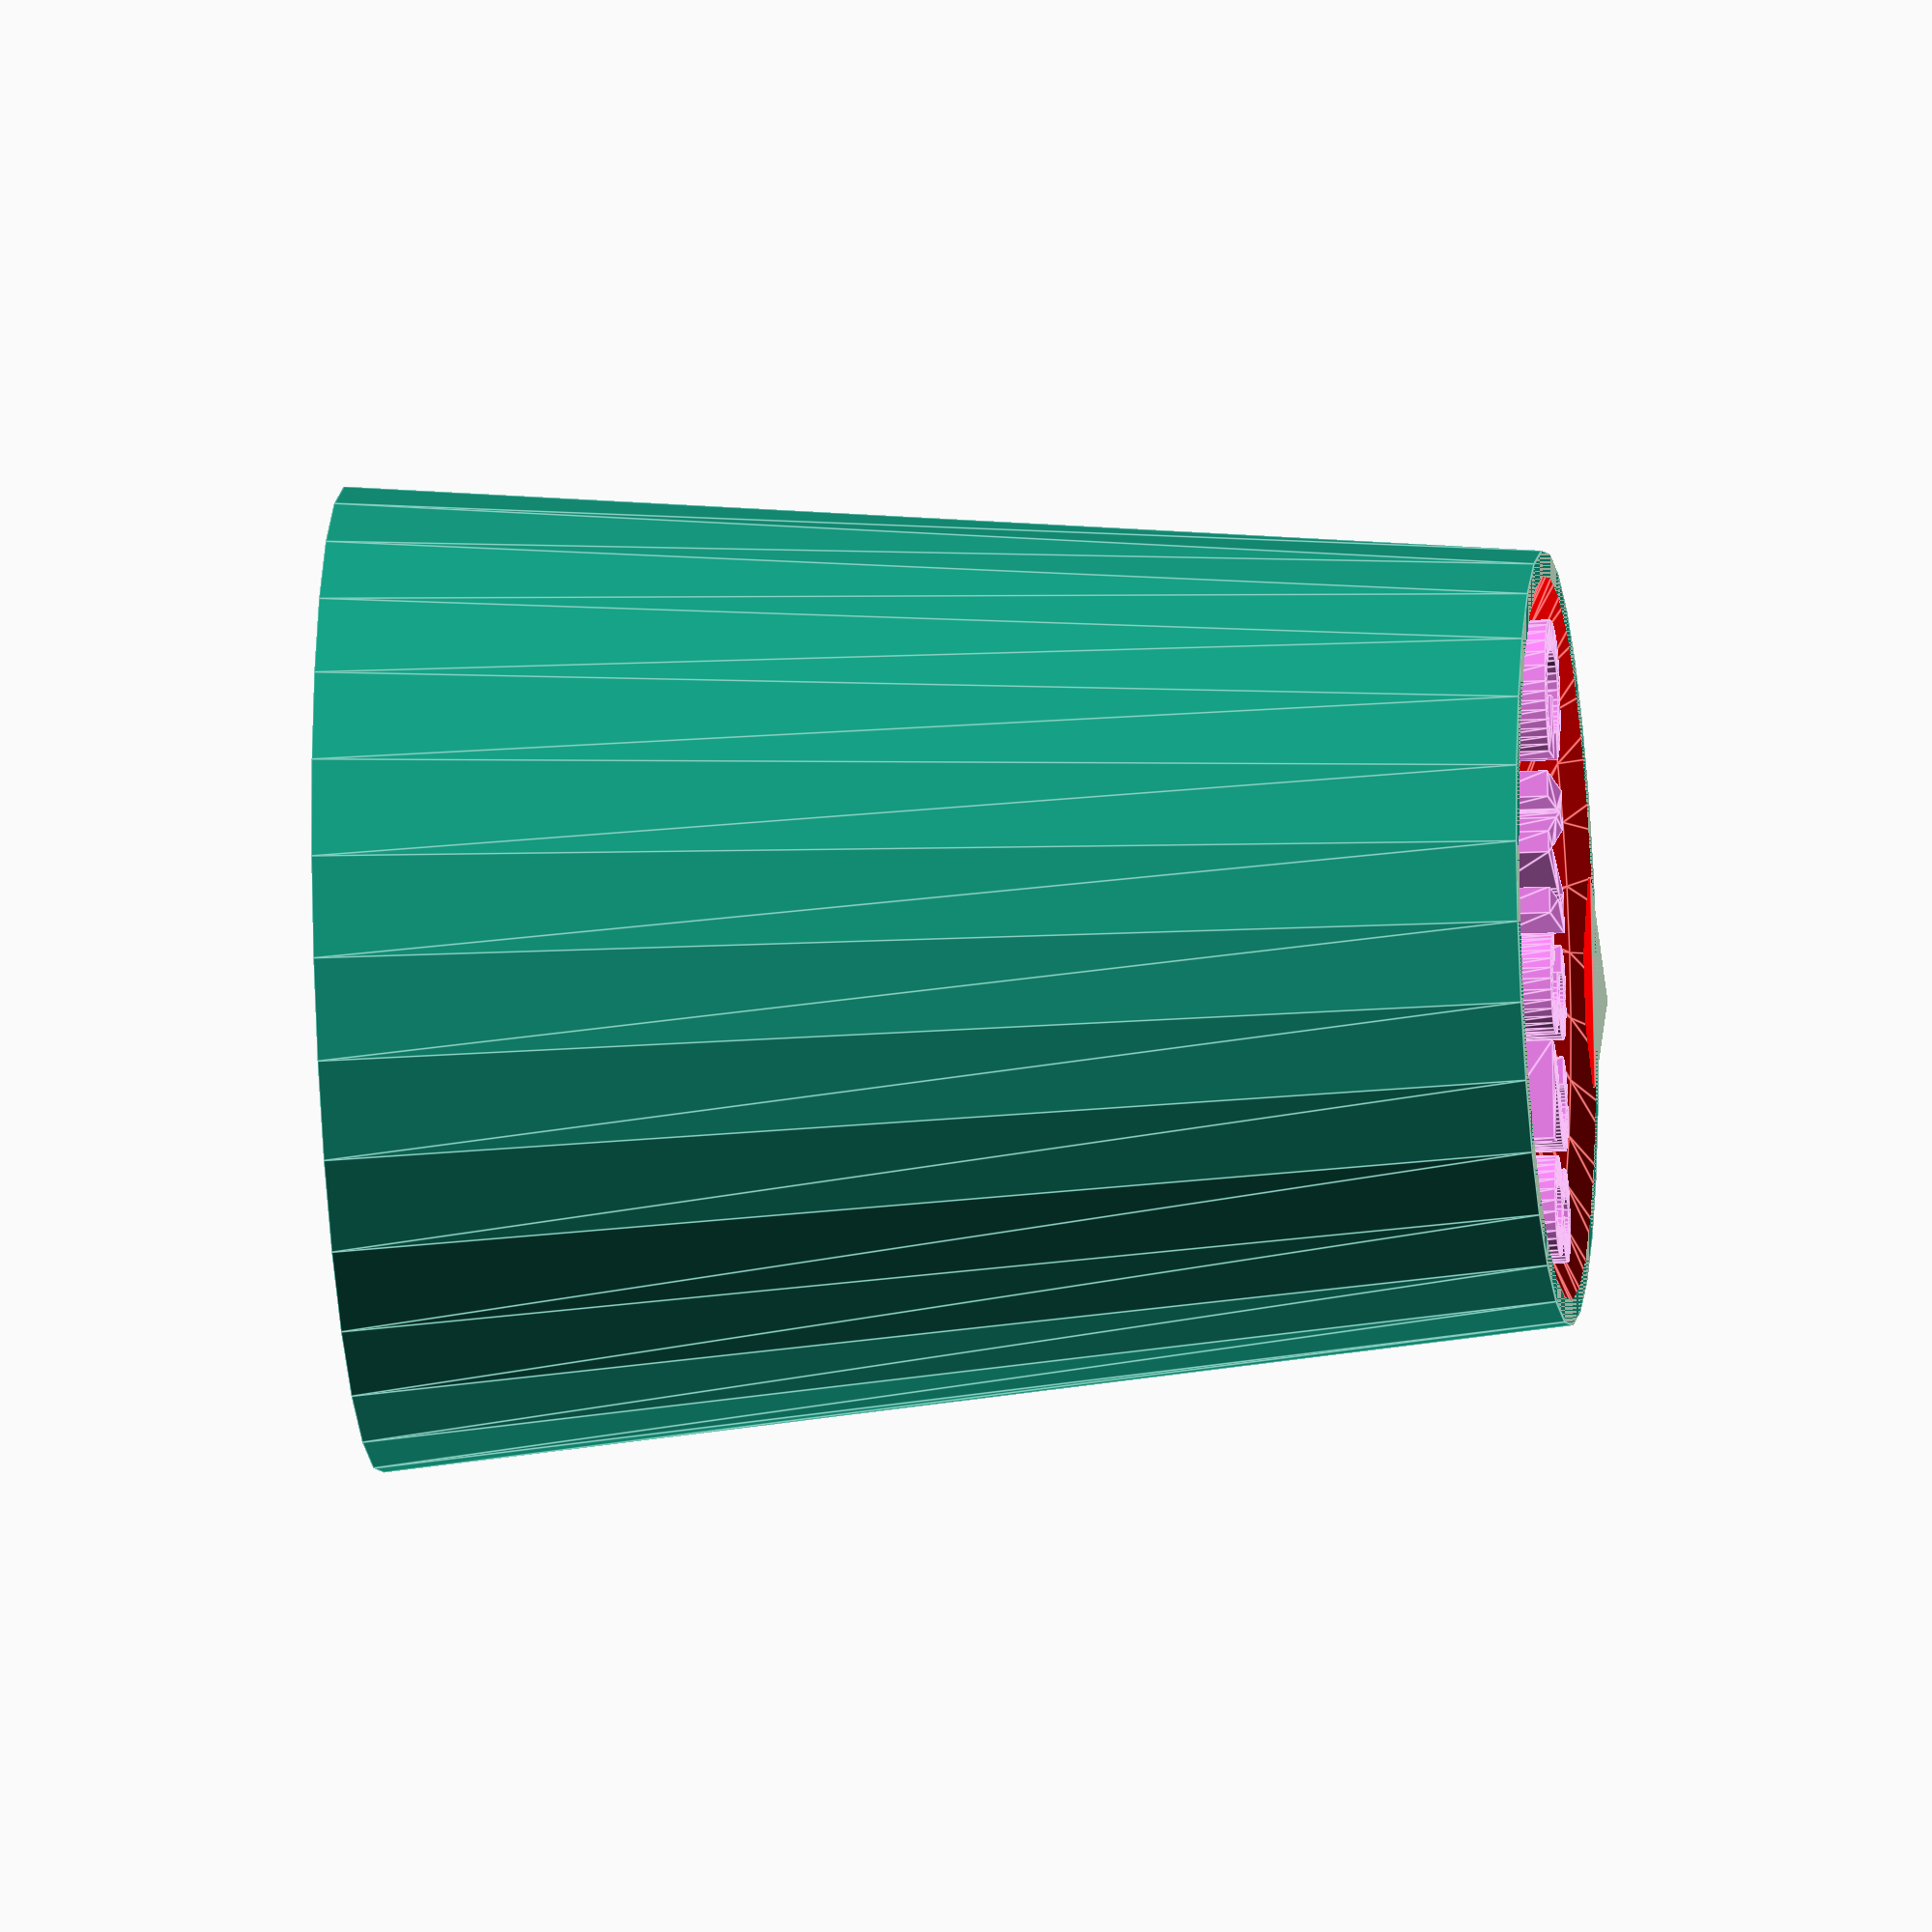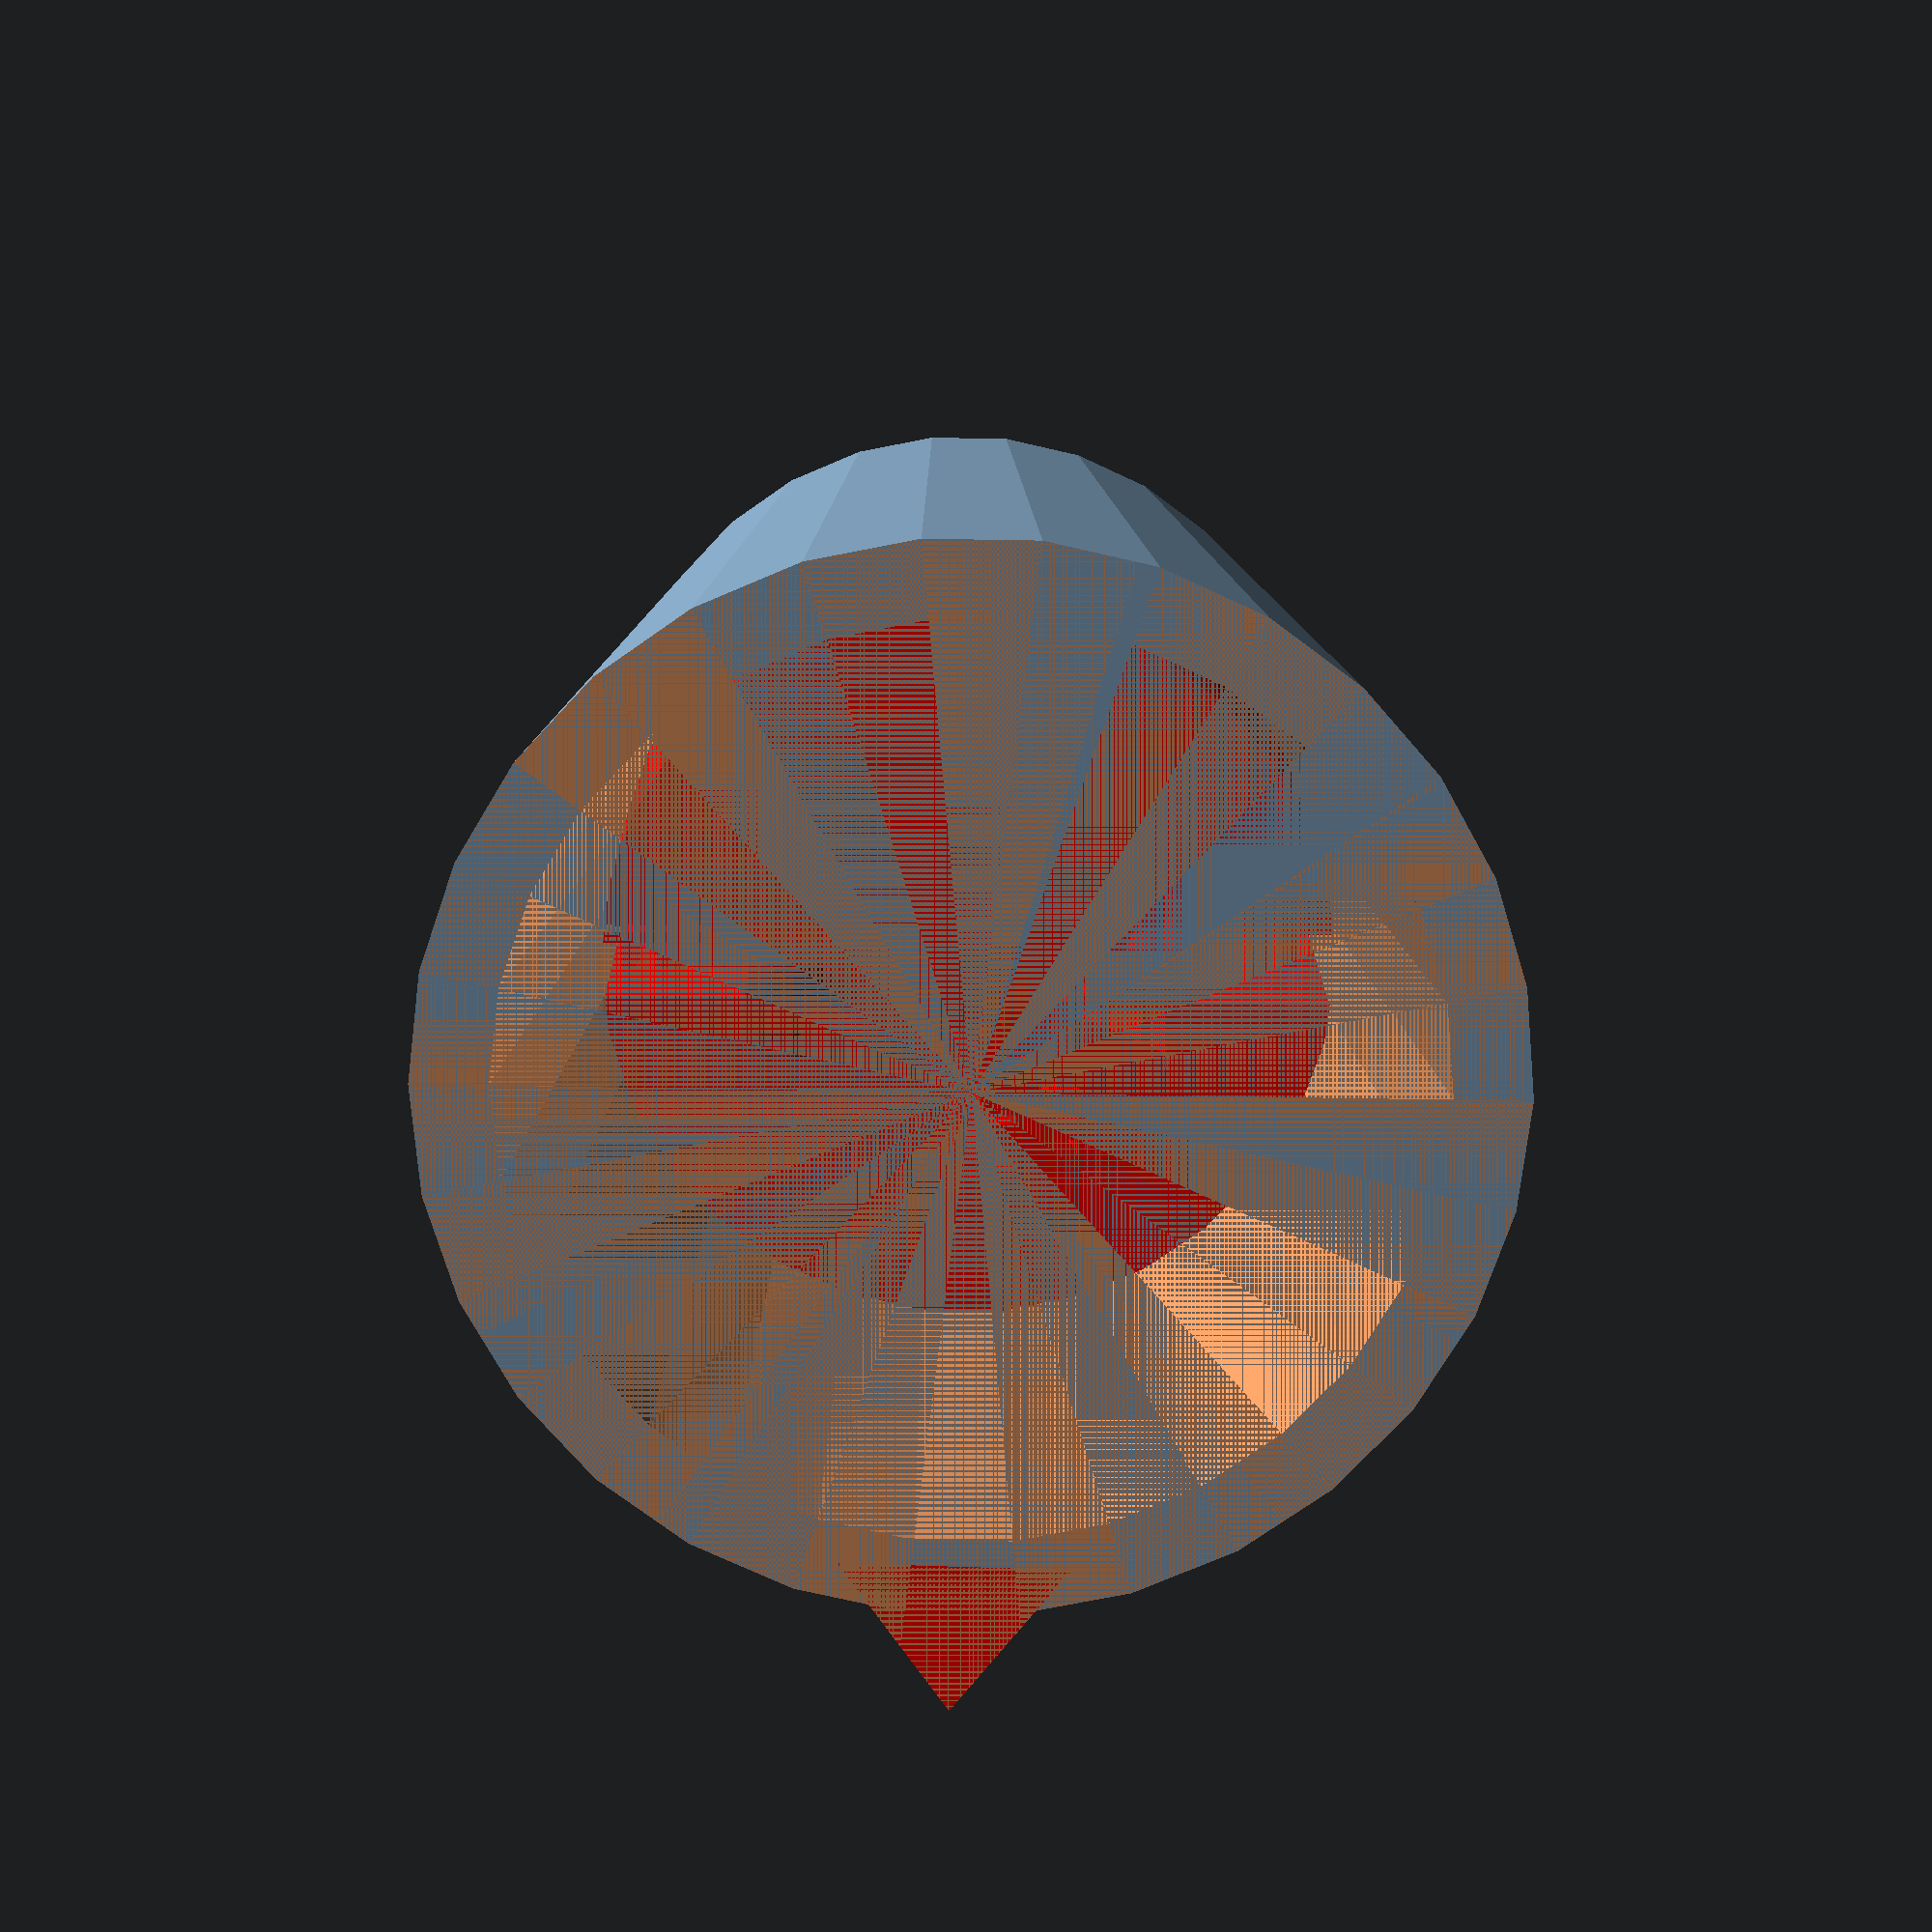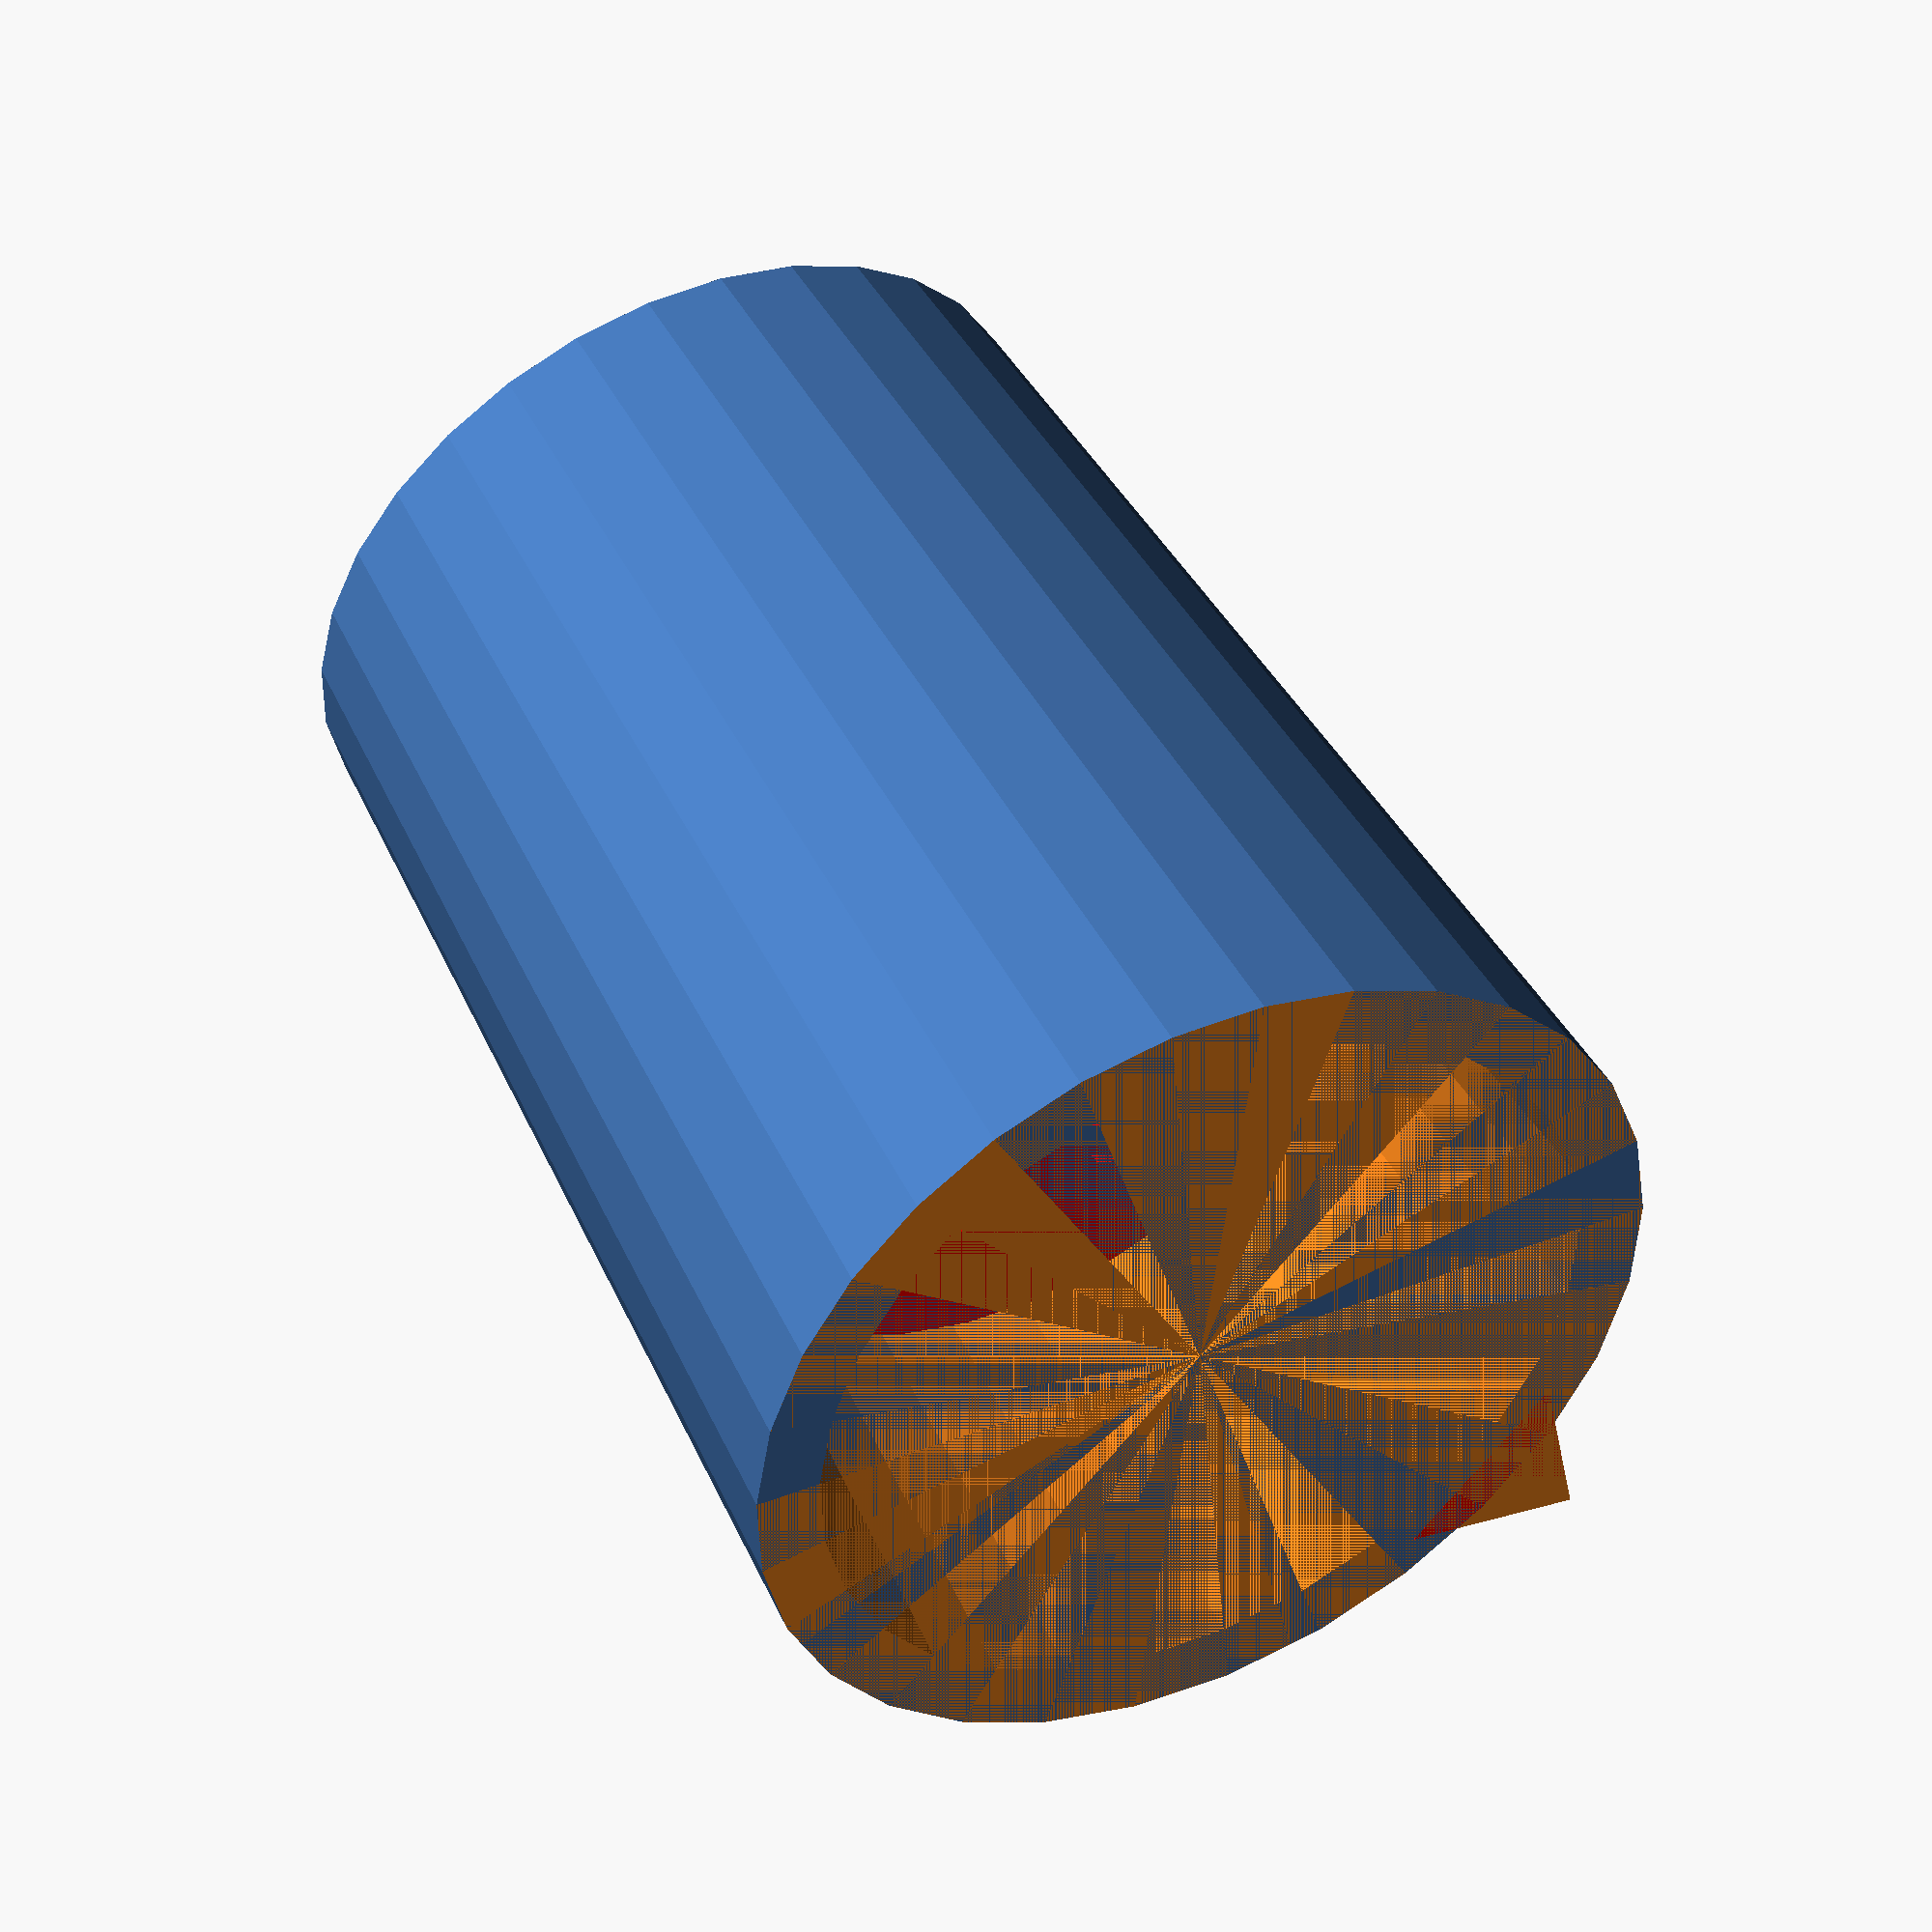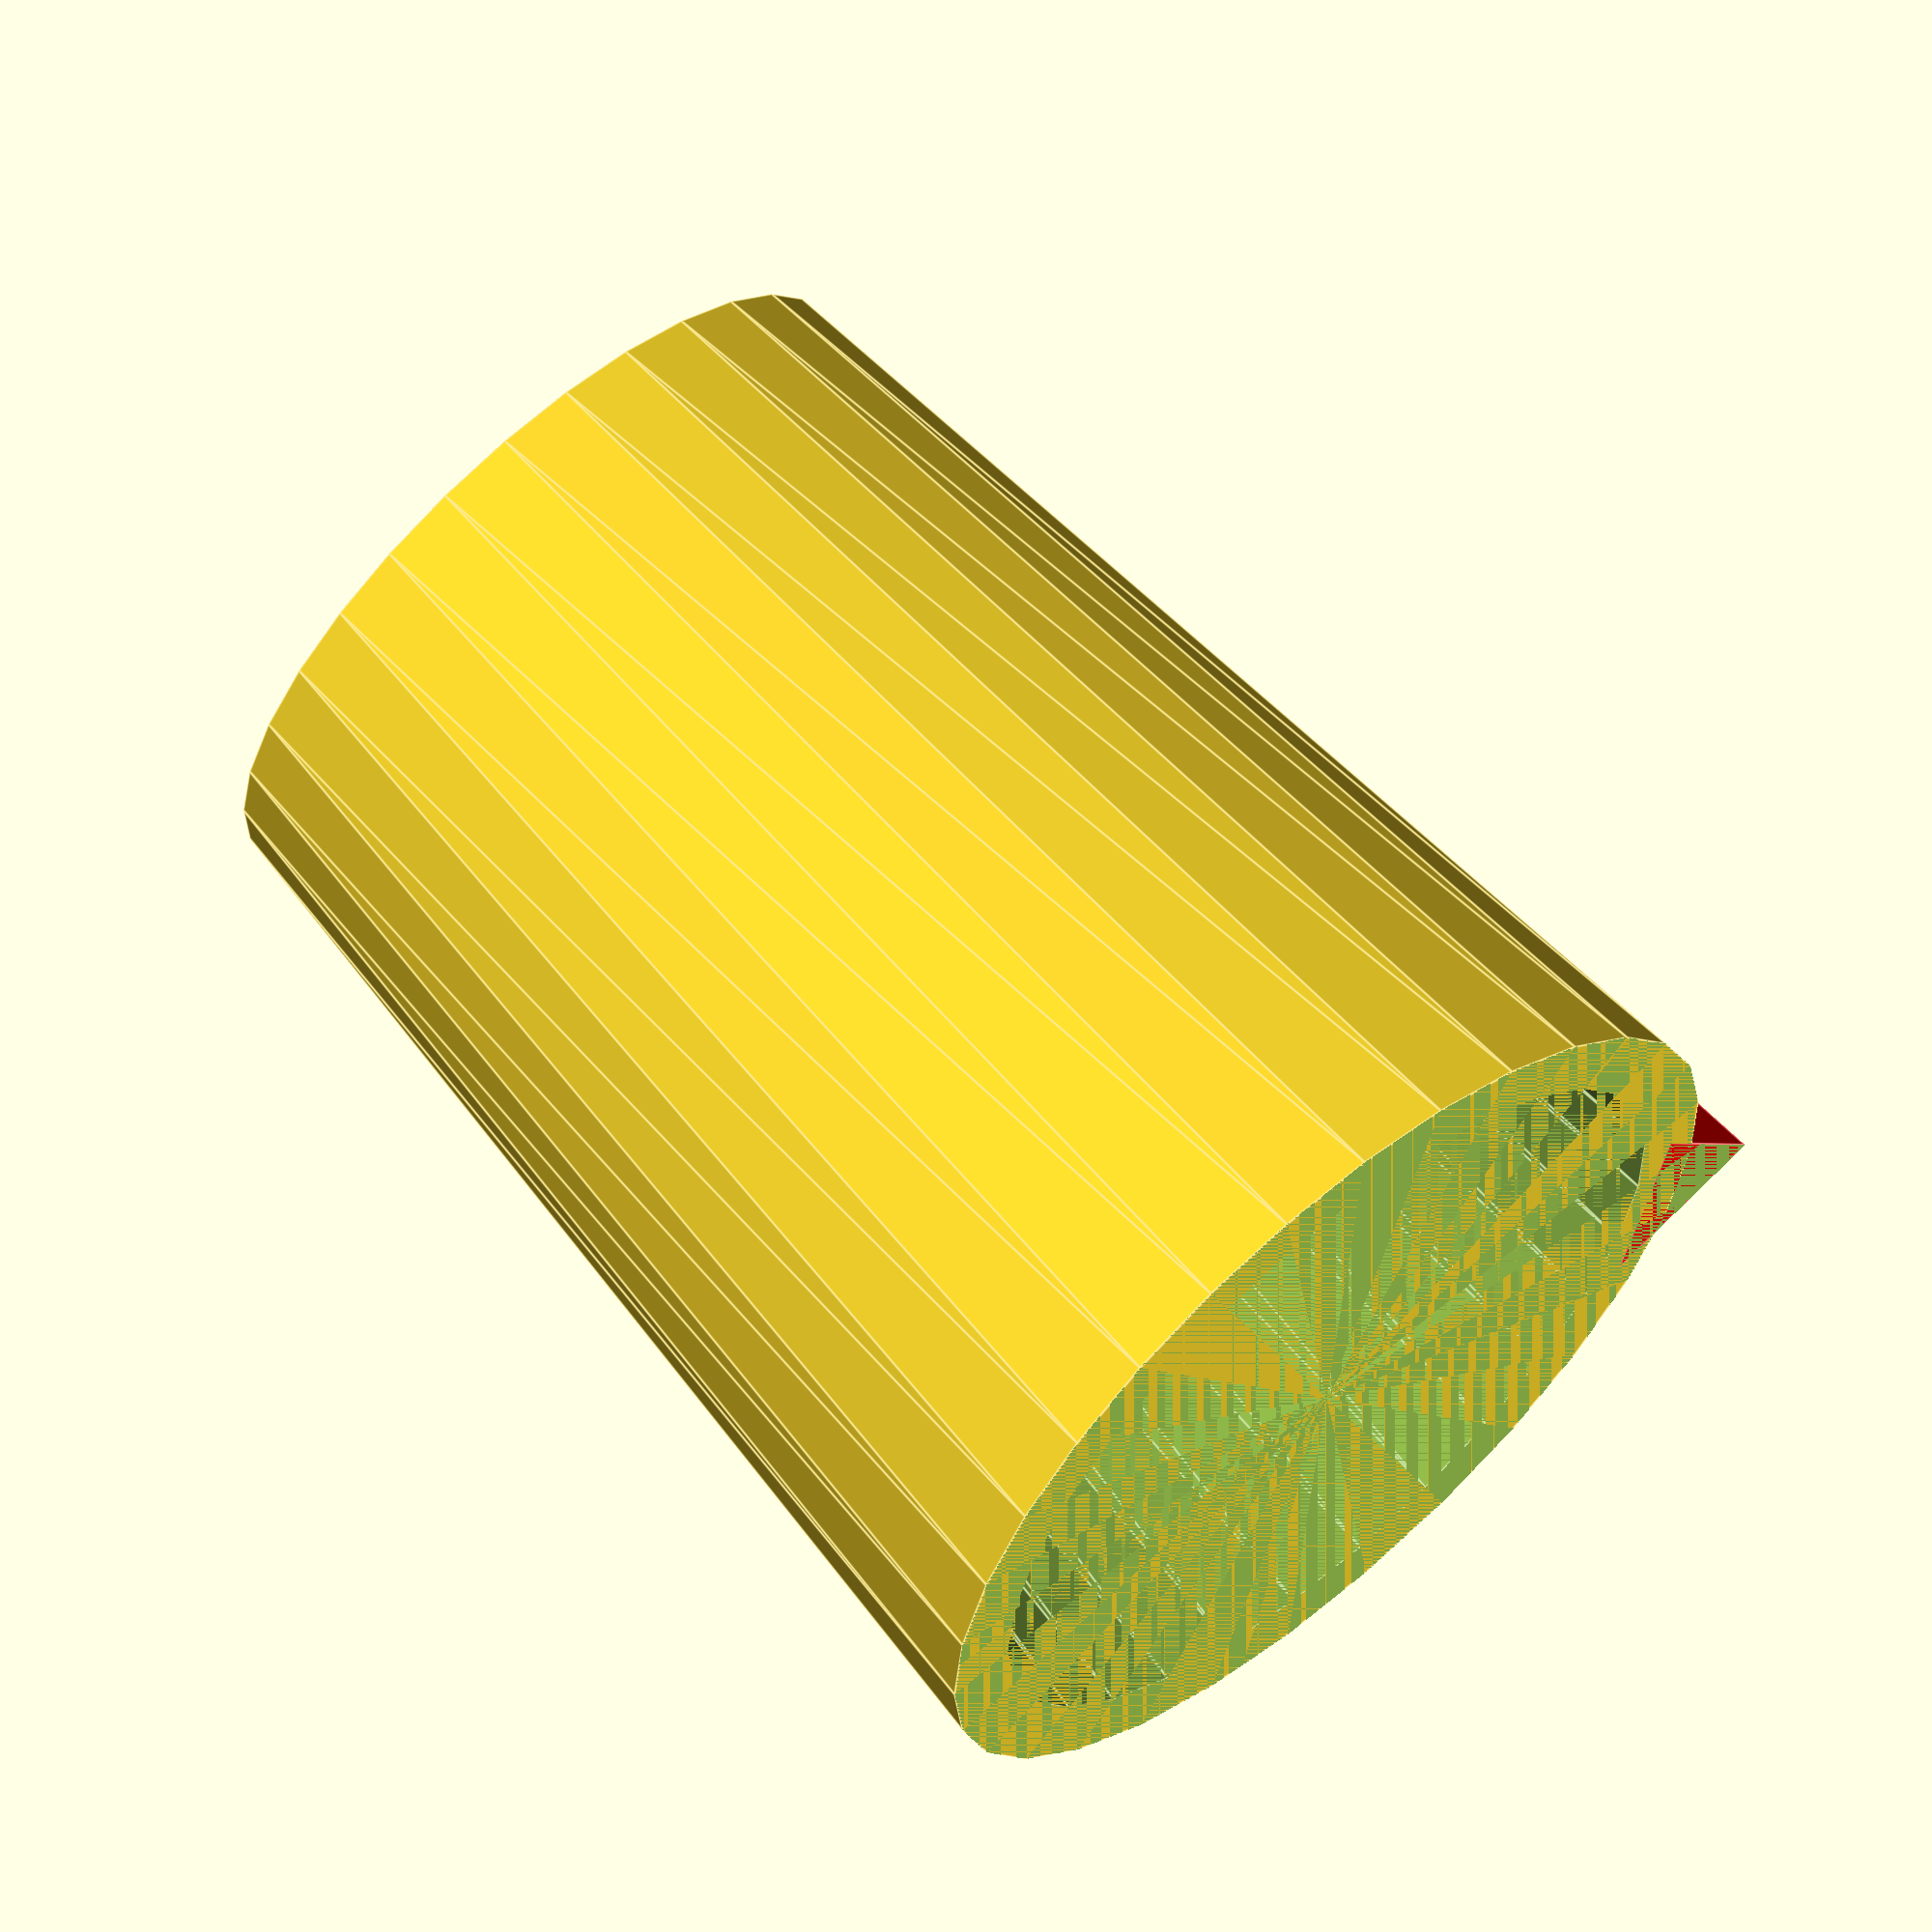
<openscad>
// TheKnobMaker-2.scad
//
// Design: Jon Sagebrand
// jonsagebrand@gmail.com
//

// ---------- Variables ----------

// Main body
Height = 17;// The total height of the knob, without dome or protruding text

Diameter1 = 14;// Bottom diameter
Diameter2 = 11;// Top Diameter

WallThickness = 1;// mm, set to 0 for a solid knob, without a hollow bottom

// Pointer
PointerType = 0;// 0: No pointer, 1: Wedged, 2: Rectangular

PointerLength = 4;
PointerWidth = 6;

PointerHeight = 0;// mm, set to 0 for full height

PointerThinning = 1;// 0/1, set to 0 to keep pointer shape up to the top

// Top modification
TopType = 2;// 0: Flat top, 1: Cylindrical indentation, 2: Spherical indentation, 3: Domed top

TopRimWidth = 0.2;

TopIndentationDepth = 1;

TopDomeHeight = 2;

// Ridges around the knob
RidgeType = 2;// 0: No ridges, 1: Rectangular ridges, 2: Triangular ridges, 3: Circular ridges

NoOfRidges = 36;

RidgeHeight = 1;// 0 -> 1, how much of the knob will have ridges, measured from the bottom
RidgeDepth = 2;// Protrusion of the ridges
RidgeWidth = 3;

// Skirt
SkirtDiameter1 = 0;// mm, set to 0 for no skirt
SkirtDiameter2 = 0;// mm, set to 0 to blend in with knob

SkirtHeight = 10;

// Stem
ShaftType = 1;// 0: No shaft (??), 1: Smooth or knurled cylindrical shaft, 2: D shaft

// Typical 18T knurled shaft: OA diameter 6mm
// Typical D shaft: Diameter 6mm, Flat thickness 4.5mm

ShaftDiameter = 6;
NoOfKnurls = 18;
DShaftThickness = 4.5;

ShaftLength = 8;// Depth of the hole

DFlatRotation = 0;// 0 -> 360 ccw, 0 puts the flat straight up,
StemWallThickness = 2;

SplitShaft = 1;// 0: No split, 1: Split to hole depth, 2: Whole stem is split
SplitWidth = 1;

ShaftOffset = -6;// The protrusion of the shaft below the knobs base
ShaftTolerance = 0.1;// Over(+) or undersized (-) hole

// Text
TextType = 3;// 0 = no text, 1 = center curved up, 2 = center curved down, 3: straight text in the middle
TextString = "GM328";

TextSize = 2.1;
TextFont = "Liberation Sans:style=Bold";//"Liberation Sans:style=Bold Italic";
TextSpacing = 1;
TextFn = 10;

TextDepth = TopIndentationDepth;// set this to TopIndentationDepth if you still want text on the top despite you have a concave top

TextPlaceAngle = 0;// 0 - 360 cw, rotate text around the knob

//TextZOffset = 0;// set this to -TopIndentationDepth if you still want text on the top despite you have a domed top

// ---------- No editing below this line if you don't know what you are doing ----------

$fn = $preview ? 30 : 100;

AlphaValue = 1;

// Make sure the pointer isn't higher than knob height
PointerHeightMax = PointerHeight > Height ? Height : PointerHeight;

echo("Max allowed indentation/dome diameter: ", Diameter2 - TopRimWidth * 2);

// ---------- Spherical indentation on top
CalculatedIndentationSphereDiameter = (TopIndentationDepth ^ 2 + ((Diameter2 - TopRimWidth * 2) / 2) ^ 2) / TopIndentationDepth;
echo("Calculated sphere diameter: ", CalculatedIndentationSphereDiameter);

// Check to see if the sphere diameter /2 is smaller that the indentation depth
// If so the diameter is enlarged to the indentation depth *2
IndentationSphereDiameter = CalculatedIndentationSphereDiameter / 2 < TopIndentationDepth ? Diameter2 - TopRimWidth * 2 : CalculatedIndentationSphereDiameter;

MaxTopIndentationDepth = IndentationSphereDiameter / 2 < TopIndentationDepth ? IndentationSphereDiameter / 2 : TopIndentationDepth;
echo("Top max indentation depth: ", MaxTopIndentationDepth);

// Extra wall thickness on top because of top indentation
TopExtraWallThickness = TopType == 0 ? 0 : MaxTopIndentationDepth;
echo("Top extra wall thickness: ", TopExtraWallThickness);


echo("Sphere diameter: ", IndentationSphereDiameter);

SphereZTranslation = CalculatedIndentationSphereDiameter / 2 < TopIndentationDepth ? 0 : IndentationSphereDiameter / 2 - TopIndentationDepth;

module MainBody() {
  cylinder(h = Height, d1 = Diameter1, d2 = Diameter2);

}

module Pointer() {
  color("red")
    hull() {

      PointerTipX = PointerType == 1 ? 0 : PointerWidth / 2;

      BottomPointerY = sqrt((Diameter1 / 2) ^ 2 - (PointerWidth / 2) ^ 2);

      // Lower pointer shape
      color("red")
        linear_extrude(height = 0.01)
          polygon(points = [
            [-PointerWidth / 2, BottomPointerY], 
            [-PointerTipX, BottomPointerY + PointerLength], 
            [PointerTipX, BottomPointerY + PointerLength], 
            [PointerWidth / 2, BottomPointerY]
          ]);

      PointerYTranslate = PointerHeightMax > 0 ? (Diameter2 - Diameter2) * PointerHeightMax / Height : 0;
      PointerZTranslate = PointerHeightMax > 0 ? PointerHeightMax : Height;

      UpperPointerLength = PointerThinning > 0 ? 0.01 : PointerLength;
      UpperPointerWidth = PointerThinning > 0 ? 0.01 : PointerWidth;

      TopPointerY = PointerType == 2 ? sqrt((Diameter2 / 2) ^ 2 - (PointerWidth / 2) ^ 2) : Diameter2 / 2 - 0.1;

      // Upper pointer shape
      color("red")
        translate([0, PointerYTranslate, PointerZTranslate])
          rotate(a = 180, v = [0, 1, 0])
            linear_extrude(height = 0.01)
              polygon(points = [
                [-UpperPointerWidth / 2, TopPointerY], 
                [-PointerTipX, TopPointerY + UpperPointerLength], 
                [PointerTipX, TopPointerY + UpperPointerLength], 
                [UpperPointerWidth / 2, TopPointerY]
              ]);
    }
}


module TopIndentation() {
  // Cylindrical indentation
  color("red")
    if (TopType == 1) {
      translate([0, 0, Height - TopIndentationDepth])
        cylinder(h = TopIndentationDepth, d = Diameter2 - TopRimWidth * 2);

        // Spherical indentation
    } else if (TopType == 2) {
      translate([0, 0, Height + SphereZTranslation])
        sphere(d = IndentationSphereDiameter);
    }
}

module TopDome() {
  echo("Top dome height: ", TopDomeHeight);

  CalculatedDomeSphereDiameter = TopDomeHeight == 0 ? Diameter2 - TopRimWidth * 2 : (TopDomeHeight ^ 2 + ((Diameter2 - TopRimWidth * 2) / 2) ^ 2) / TopDomeHeight;
  echo("Calculated dome sphere diameter: ", CalculatedDomeSphereDiameter);

  DomeSphereDiameter = CalculatedDomeSphereDiameter / 2 < TopDomeHeight ? Diameter2 - TopRimWidth * 2 : CalculatedDomeSphereDiameter;

  MaxTopDomeHeight = DomeSphereDiameter / 2 < TopDomeHeight ? DomeSphereDiameter / 2 : TopDomeHeight;
  //  MaxTopDomeHeight = CalculatedDomeSphereDiameter / 2 > (Diameter2 - TopRimWidth * 2) ? Diameter2 - TopRimWidth * 2 : TopDomeHeight;
  echo("Max top dome height: ", MaxTopDomeHeight);

  //  DomeSphereDiameter = CalculatedDomeSphereDiameter / 2 > MaxTopDomeHeight ? CalculatedDomeSphereDiameter : Diameter2 - TopRimWidth * 2;
  echo("Dome sphere diameter: ", DomeSphereDiameter);

  DomeZTranslation = Height - DomeSphereDiameter / 2 + MaxTopDomeHeight;

  color("red")
    translate([0, 0, DomeZTranslation])
      difference() {
        sphere(d = DomeSphereDiameter);

        translate([0, 0, -MaxTopDomeHeight])
          cube([DomeSphereDiameter, DomeSphereDiameter, DomeSphereDiameter], center = true);
      }
}

module Ridges() {
  MaxNoOfRidges = PointerType > 0 ? NoOfRidges - 1 : NoOfRidges;
  color("red")
    for(i = [1:MaxNoOfRidges]) {
      echo(i);

      if (RidgeType == 1) {
        BottomRidgeY = sqrt((Diameter1 / 2) ^ 2 - (PointerWidth / 2) ^ 2);

        rotate(a = i * 360 / NoOfRidges, [0, 0, 1])
          //translate([0, Diameter1 / 2 + RidgeDepth / 2, 0])
          hull() {
            linear_extrude(height = 0.01)
              //square([RidgeWidth, RidgeDepth], center = true);

              polygon(points = [
                [-RidgeWidth / 2, BottomRidgeY], 
                [-RidgeWidth / 2, BottomRidgeY + RidgeDepth], 
                [RidgeWidth / 2, BottomRidgeY + RidgeDepth], 
                [RidgeWidth / 2, BottomRidgeY]
              ]);
            translate([0, -Diameter1 / 2 + Diameter2 / 2, Height * RidgeHeight])
              linear_extrude(height = 0.01)
                //square([RidgeWidth, RidgeDepth], center = true);
                polygon(points = [
                  [-RidgeWidth / 2, BottomRidgeY], 
                  [-RidgeWidth / 2, BottomRidgeY + RidgeDepth], 
                  [RidgeWidth / 2, BottomRidgeY + RidgeDepth], 
                  [RidgeWidth / 2, BottomRidgeY]
                ]);
          }
      } else if (RidgeType == 2) {
        BottomRidgeY = sqrt((Diameter1 / 2) ^ 2 - (PointerWidth / 2) ^ 2);

        rotate(a = i * 360 / NoOfRidges, [0, 0, 1])
          //translate([0, Diameter1 / 2 + RidgeDepth / 2, 0])
          hull() {
            linear_extrude(height = 0.01)
              polygon(points = [
                [-RidgeWidth / 2, BottomRidgeY], 
                [0, BottomRidgeY + RidgeDepth], 
                [RidgeWidth / 2, BottomRidgeY]
              ]);
            translate([0, -Diameter1 / 2 + Diameter2 / 2, Height * RidgeHeight])
              linear_extrude(height = 0.01)
                polygon(points = [
                  [-RidgeWidth / 2, BottomRidgeY], 
                  [0, BottomRidgeY + RidgeDepth], 
                  [RidgeWidth / 2, BottomRidgeY]
                ]);
          }
      } else if (RidgeType == 3) {
        BottomRidgeY = sqrt((Diameter1 / 2) ^ 2 - (PointerWidth / 2) ^ 2);
        SinX = (Diameter1 / 2 - Diameter2 / 2) / Height;
        echo("SinX: ", SinX);
        Angle = asin(SinX);
        echo("Angle: ", Angle);
        rotate(a = i * 360 / NoOfRidges, [0, 0, 1])
          translate([0, Diameter1 / 2 - RidgeWidth / 2 + RidgeDepth, 0])
            rotate(a = Angle, [1, 0, 0])
              hull() {
                linear_extrude(height = 0.01)
                  circle(d = RidgeWidth);
                //translate([0, -Diameter1 / 2 + Diameter2 / 2, Height * RidgeHeight])
                translate([0, 0, Height * RidgeHeight])
                  linear_extrude(height = 0.01)
                    circle(d = RidgeWidth);

              }
      }
    }
}

module Skirt() {
  SkirtUpperDiameter = SkirtDiameter2 > 0 ? SkirtDiameter2 : 2 * ((Diameter1 / 2) - (Diameter1 / 2 - Diameter2 / 2) * (SkirtHeight / Height));
  echo("Skirt upper diameter: ", SkirtUpperDiameter);

  color("red")
    cylinder(d1 = SkirtDiameter1, d2 = SkirtUpperDiameter, h = SkirtHeight);
}

module Stem() {
  StemLength = Height - WallThickness - TopExtraWallThickness + ShaftOffset;
  echo("Stem length: ", StemLength)

    color("red")
      difference() {
        union() {
          difference() {
            translate([0, 0, -ShaftOffset])
              cylinder(d = ShaftDiameter + StemWallThickness * 2, h = StemLength);
            translate([0, 0, -ShaftOffset])
              cylinder(d = ShaftDiameter + ShaftTolerance * 2, h = ShaftLength);
          }
          // The D flat
          if (ShaftType == 2) {
            rotate(a = DFlatRotation, [0, 0, 1])
              translate([0, (ShaftDiameter - DShaftThickness) / 2 + ShaftDiameter - DShaftThickness + ShaftTolerance, ShaftLength / 2 - ShaftOffset])
                cube([ShaftDiameter + ShaftTolerance * 2, ShaftDiameter - DShaftThickness, ShaftLength], center = true);
          }
        }
        if (SplitShaft > 0) {
          MaxSplitLength = SplitShaft == 1 ? ShaftLength : Height - WallThickness - TopExtraWallThickness + ShaftOffset;
          echo("Max split length: ", MaxSplitLength);

          translate([0, 0, MaxSplitLength / 2 - ShaftOffset])
            cube([ShaftDiameter + StemWallThickness * 2, SplitWidth, MaxSplitLength], center = true);
        }
      }
}

module writeCurvedText() {
  Chars = len(TextString) + 1;

  Degrees = TextType == 1 ? Chars * TextSize * 7 : Chars * TextSize * 6;
  TextRadius = TextType == 1 ? Diameter2 / 2 - TopRimWidth - TextSize * 1.3 : Diameter2 / 2 - TopRimWidth - TextSize * 0.7;

  Top = TextType == 1 ? true : false;

  TextY = TextRaised == true ? Height / 2 : Height / 2 - TextDepth;

  rotate([0, 0, -TextPlaceAngle])
    translate([0, 0, Height - TopIndentationDepth])
      for(i = [1:Chars]) {
        rotate([0, 0, (Top ? 1 : -1) * (Degrees / 2 - i * (Degrees / Chars))])
          translate([0, (Top ? 1 : -1) * TextRadius - (Top ? 0 : TextSize / 2), 0])
            linear_extrude(TextDepth)
              text(TextString[i - 1], halign = "center", font = TextFont, size = TextSize);
      }
}

module WriteStraightText() {
  rotate([0, 0, -TextPlaceAngle])
    translate([0, 0, Height - TopIndentationDepth])
      linear_extrude(TextDepth)
        text(TextString, valign = "center", halign = "center", font = TextFont, size = TextSize);
}
module Text() {
  if (TextType == 3) {
    WriteStraightText();
  } else {
    writeCurvedText();
  }
}

module KnobMaker() {
  union() {
    difference() {
      union() {// Main body and dome

        difference() {// Top indentation
          color(alpha = AlphaValue)
            union() {
              MainBody();

              if (PointerType > 0) {
                Pointer();
              }
            }

            // Top modification
          if (TopType == 1 || TopType == 2) {
            TopIndentation();
          }
        }

        if (TopType == 3) {
          TopDome();
        }

        // Side ridges
        if (RidgeType > 0) {
          difference() {
            Ridges();
            // Clean bottom
            translate([0, 0, -Height])
              cylinder(d = Diameter1 * 2, h = Height);
            // Clean top
            translate([0, 0, Height])
              cylinder(d = Diameter1 * 2, h = Height);//}
          }
        }

        // Skirt
        if (SkirtDiameter1 > 0) {
          Skirt();
        }

      }
      // Hollow out the inside
      cylinder(h = Height - WallThickness - TopExtraWallThickness, d1 = Diameter1 - WallThickness * 2, d2 = Diameter2 - WallThickness * 2);
    }
  }
  // Stem
  if (ShaftType > 0) {
    Stem();
  }

  // Text
  if (TextType > 0) {
    color("violet", alpha = AlphaValue)
      Text();
  }
}

if ($preview) {
  color(alpha = AlphaValue)
    KnobMaker();
} else {
  KnobMaker();
}
</openscad>
<views>
elev=199.0 azim=259.6 roll=263.9 proj=o view=edges
elev=164.7 azim=359.0 roll=0.4 proj=p view=wireframe
elev=311.8 azim=225.6 roll=153.8 proj=o view=solid
elev=114.7 azim=72.1 roll=41.2 proj=o view=edges
</views>
